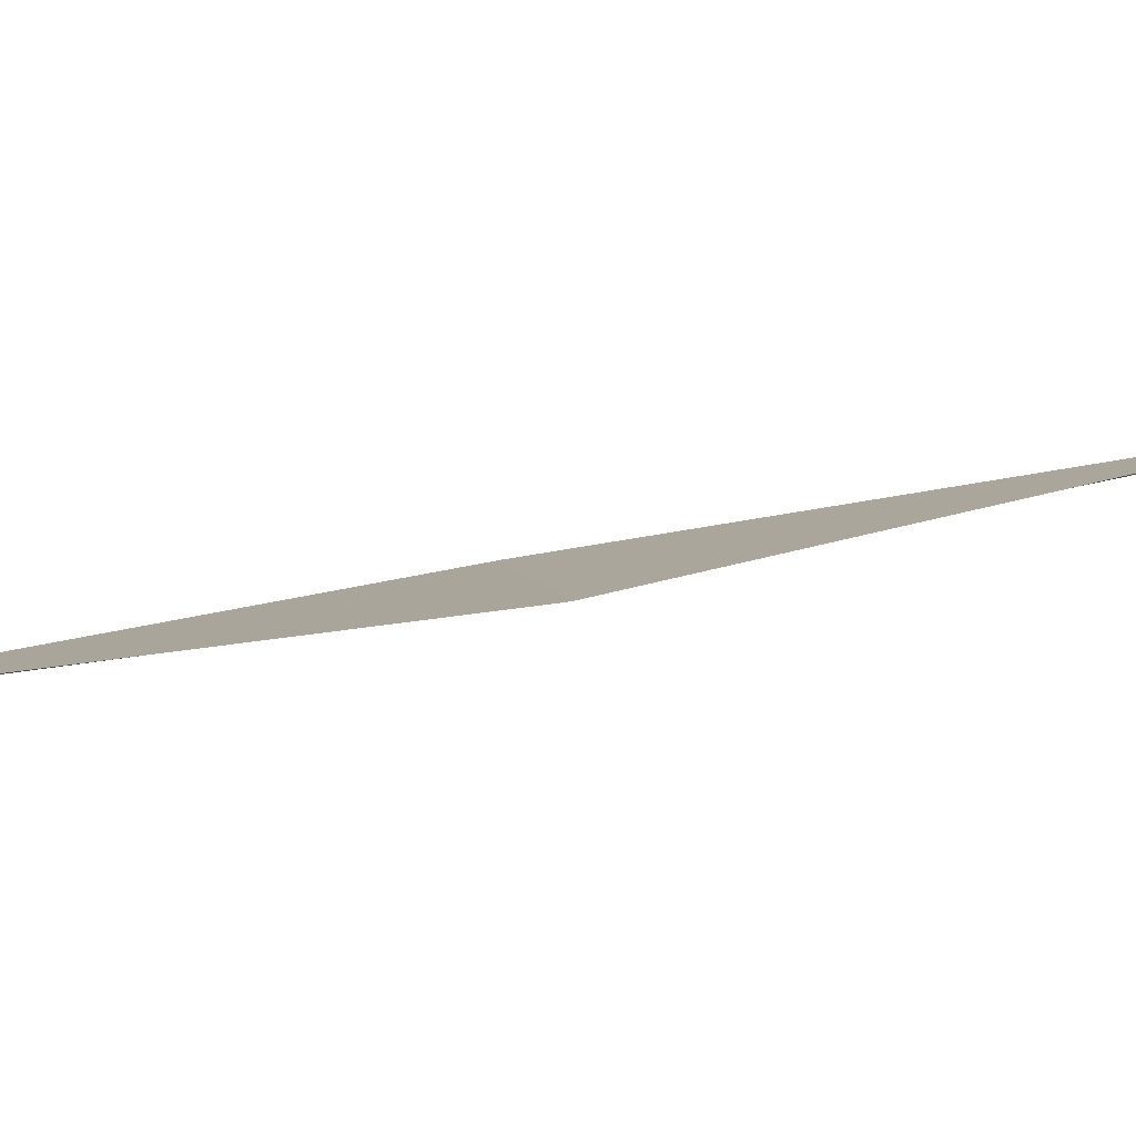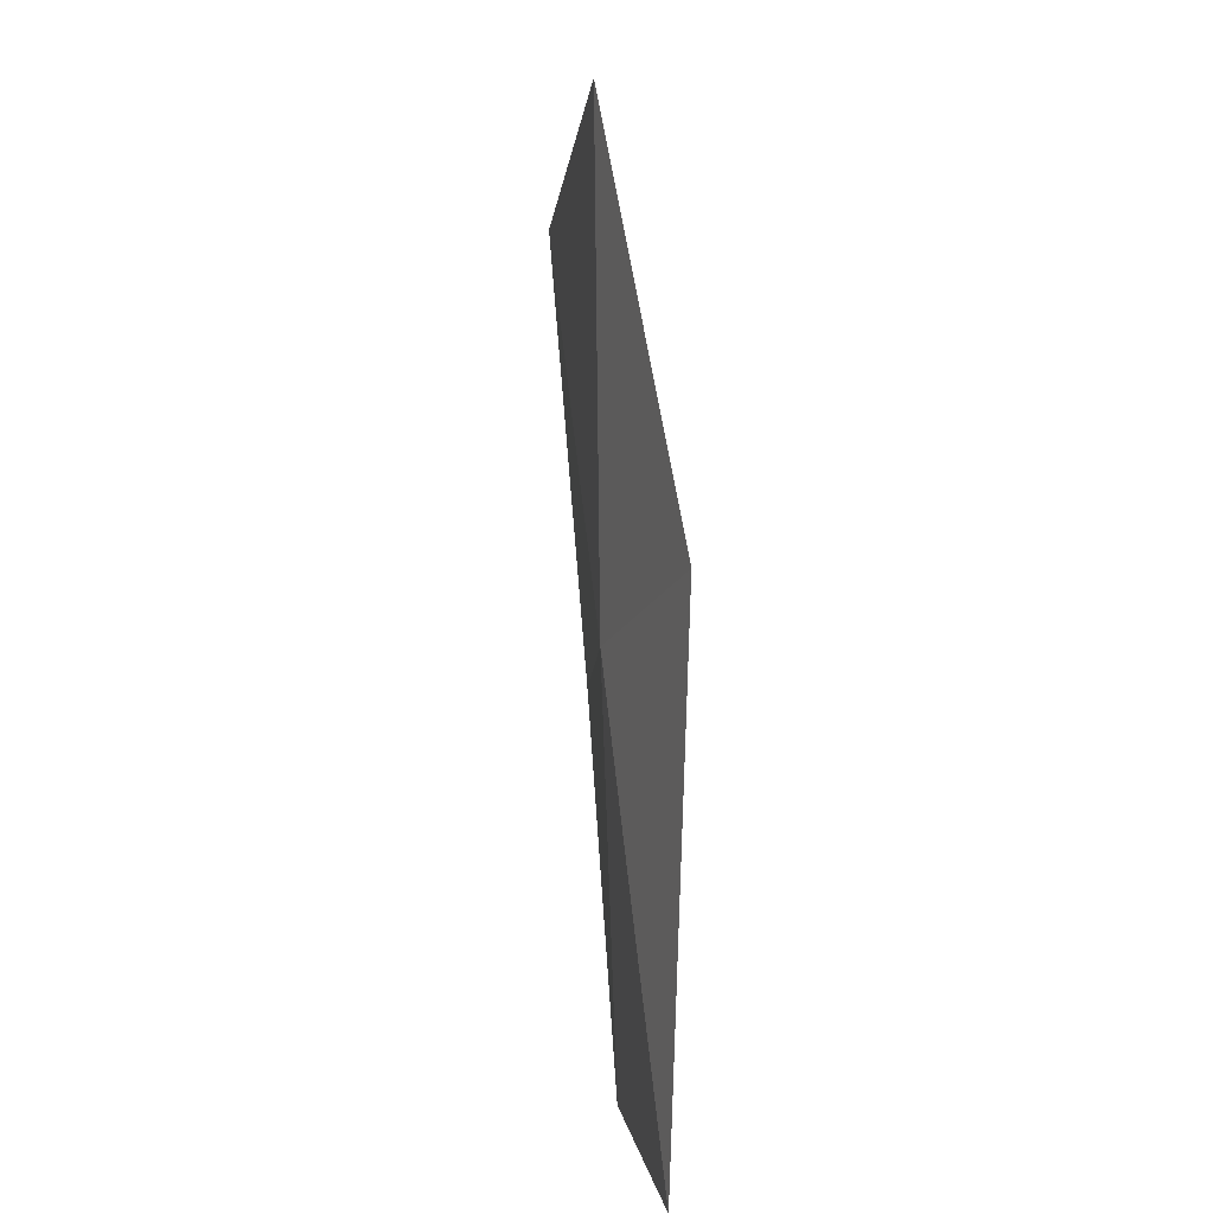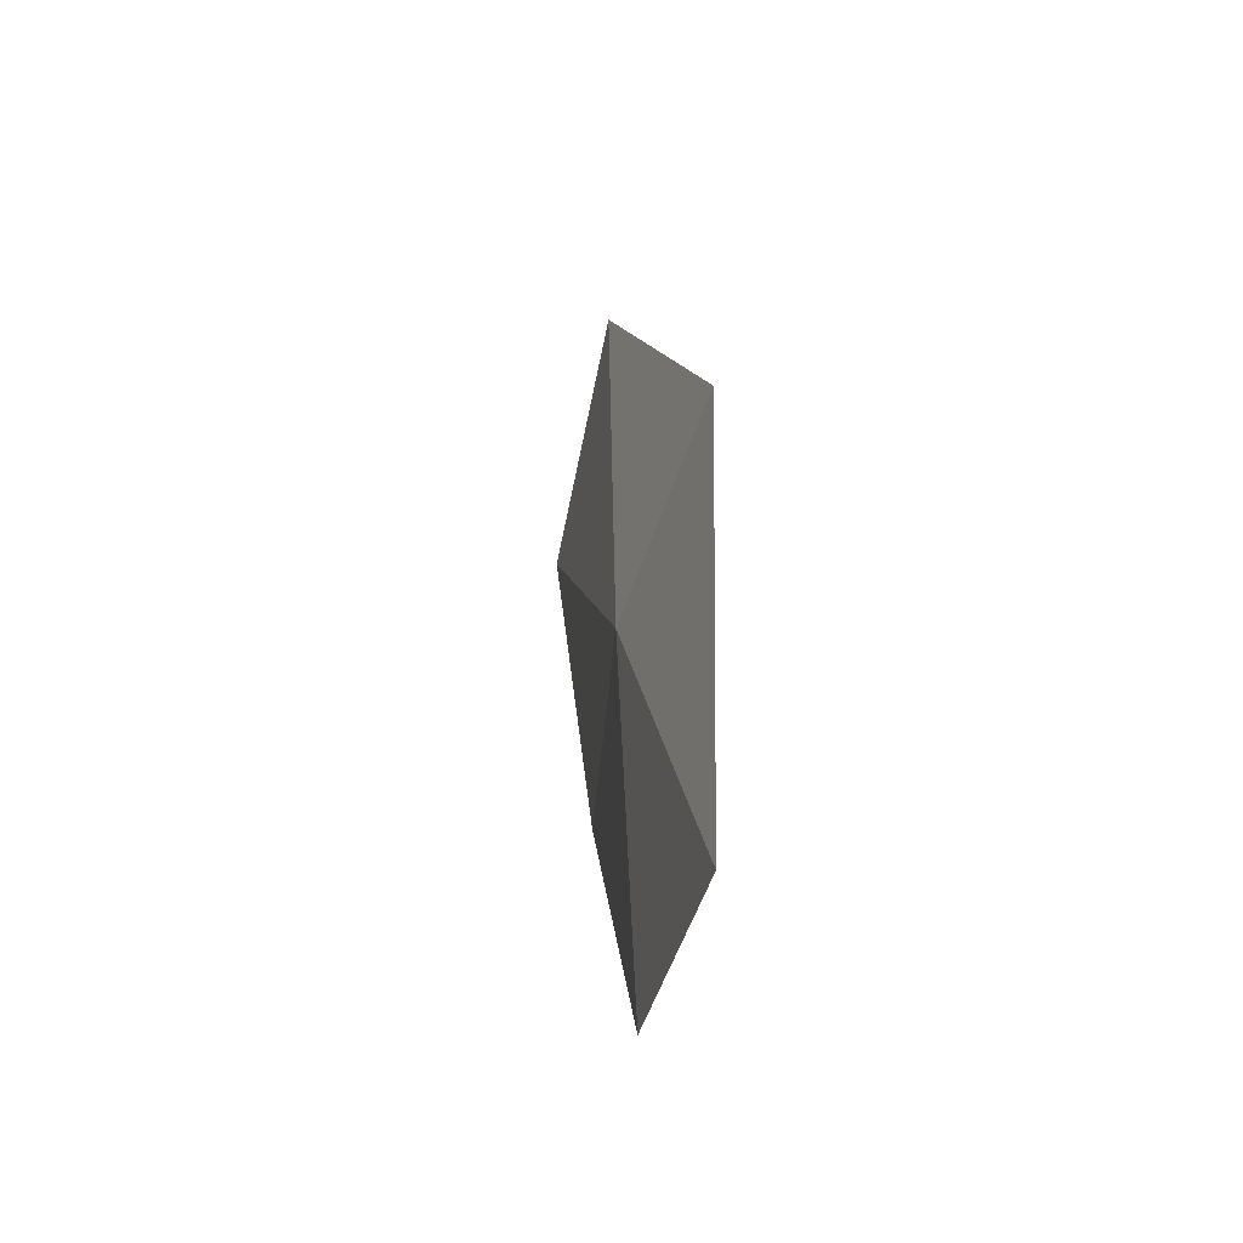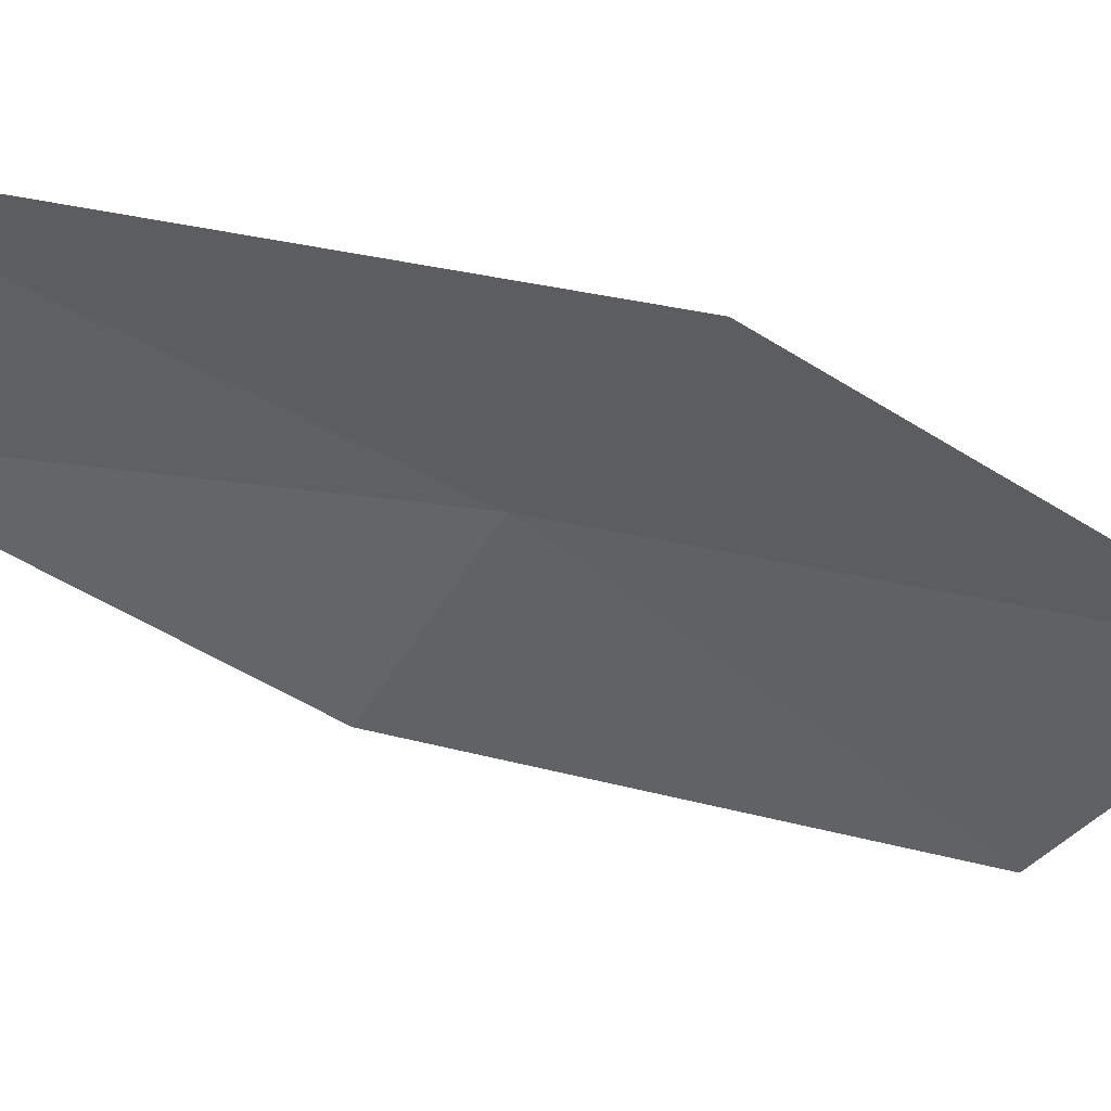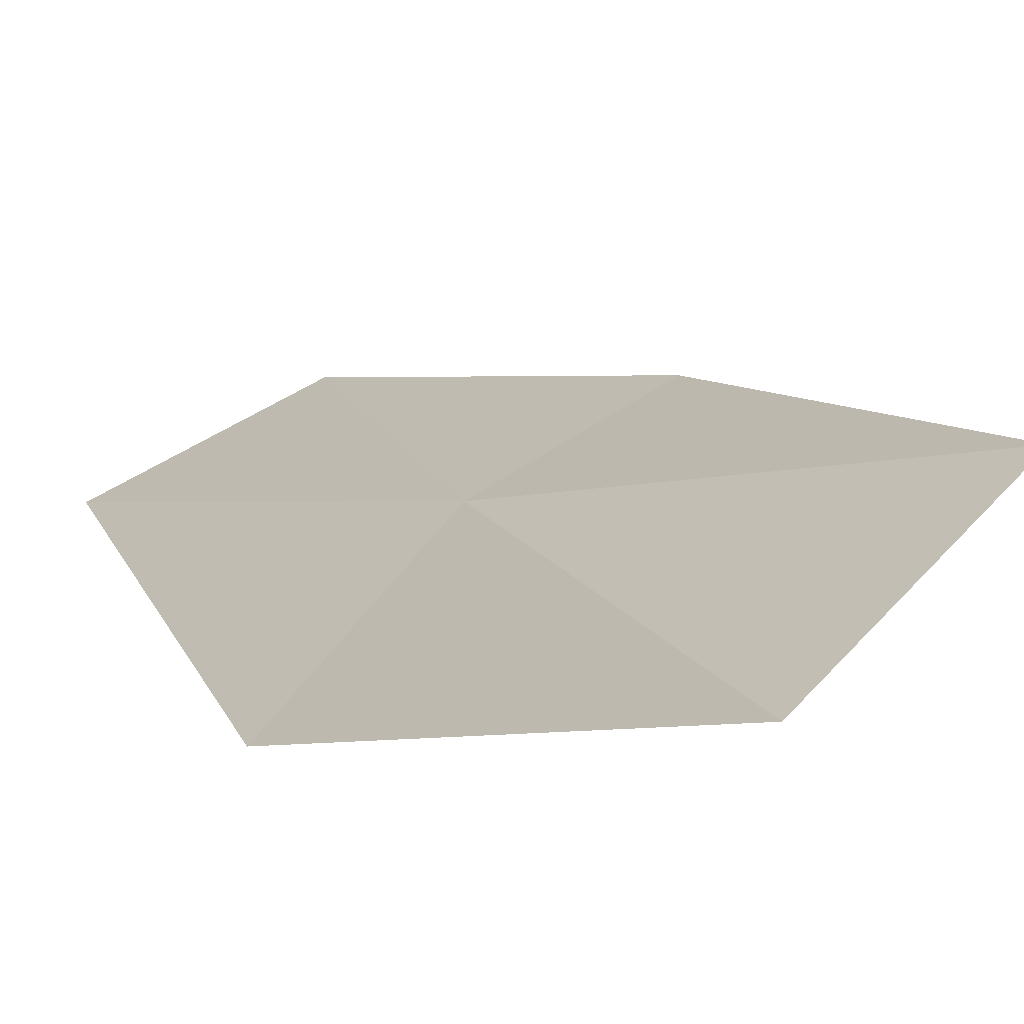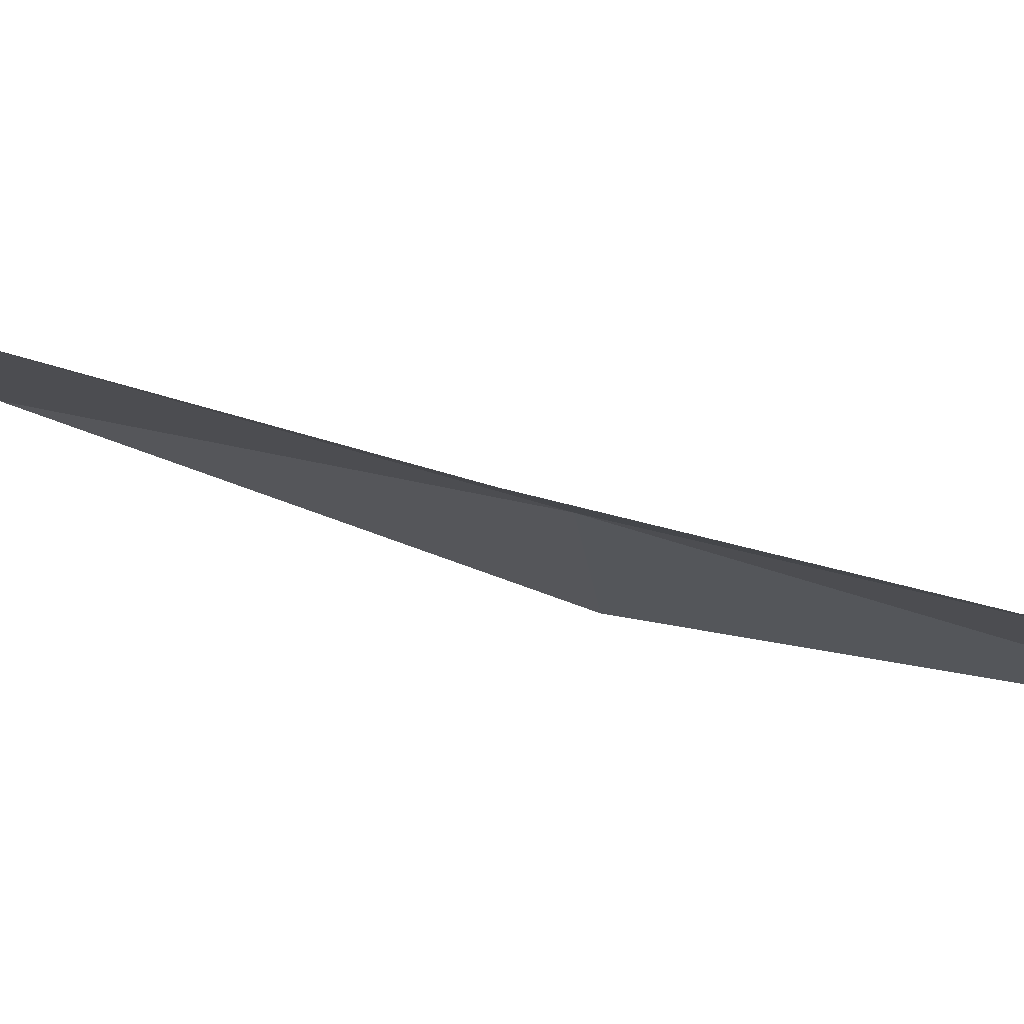
<metadata>
{"format":"obj","ext":"obj","renderer":"f3d","projection":"perspective","resolution":1024,"background":"white","views":[{"elev":-25.7,"azim":-67.4,"up":"+Y"},{"elev":12.8,"azim":-76.1,"up":"+Z"},{"elev":-43.5,"azim":-78.7,"up":"+Z"},{"elev":-70.7,"azim":-94.8,"up":"+Y"},{"elev":16.4,"azim":-12.7,"up":"+Y"},{"elev":12.5,"azim":131.3,"up":"+Y"}]}
</metadata>
<code>
v -3.648 15.34 14.66
v -4.477 14.9 12.92
v -3.728 15.26 12.93
v -2.982 15.56 14.32
v -2.621 15.81 16.06
v -4.289 14.88 15.1
v -3.407 15.43 16.64
f 1 3 2
f 1 4 3
f 1 5 4
f 1 2 6
f 1 6 7
f 1 7 5

</code>
